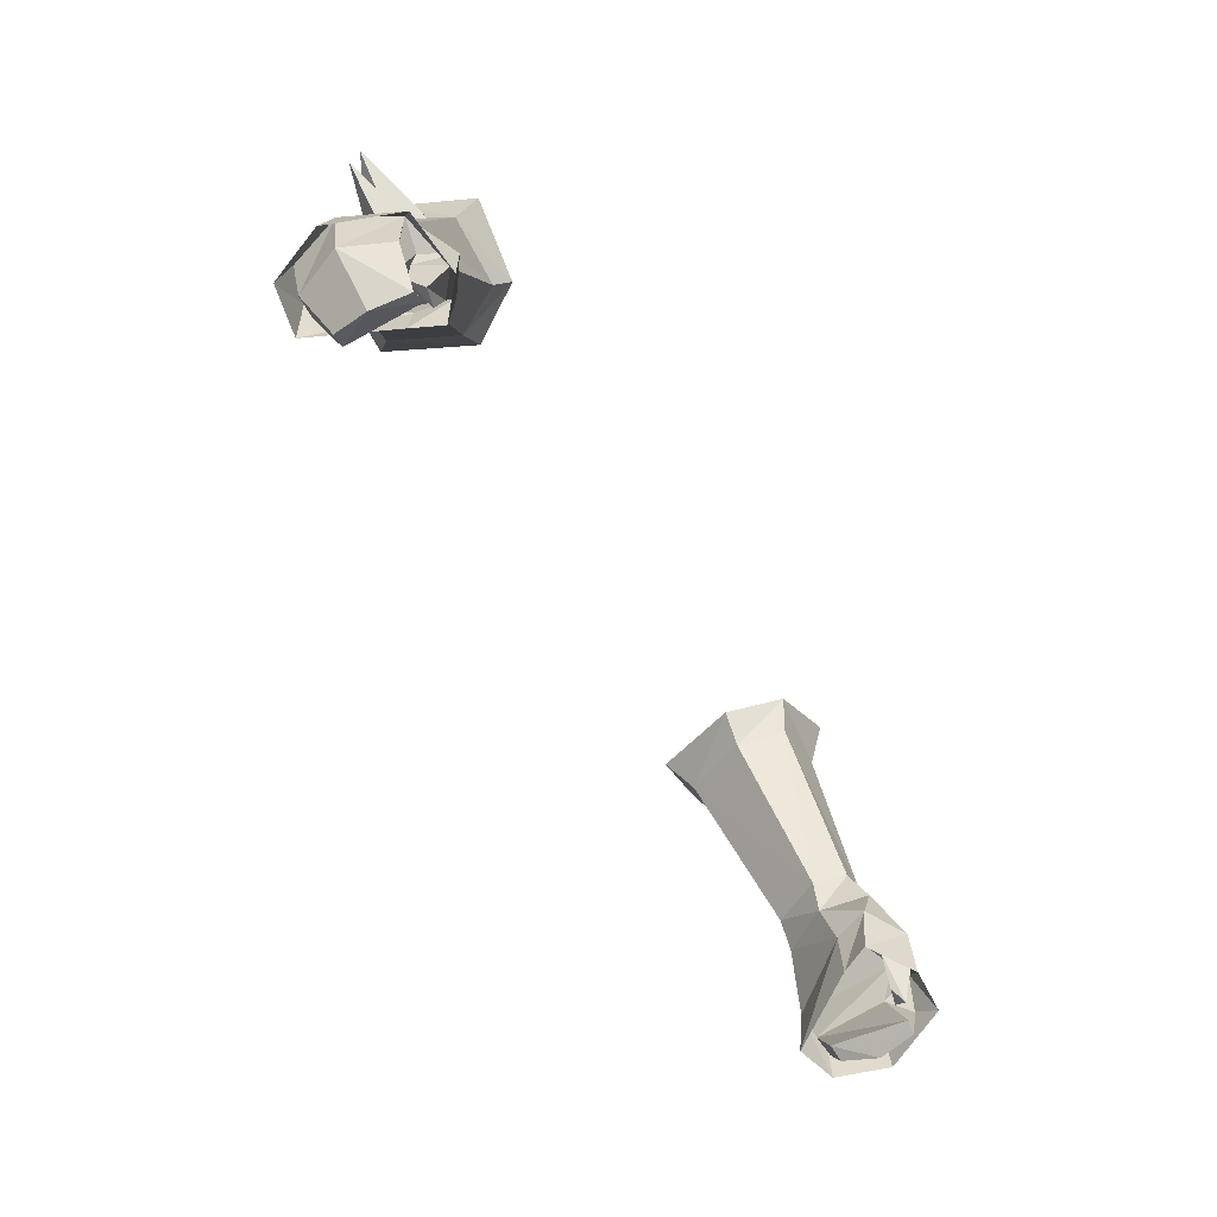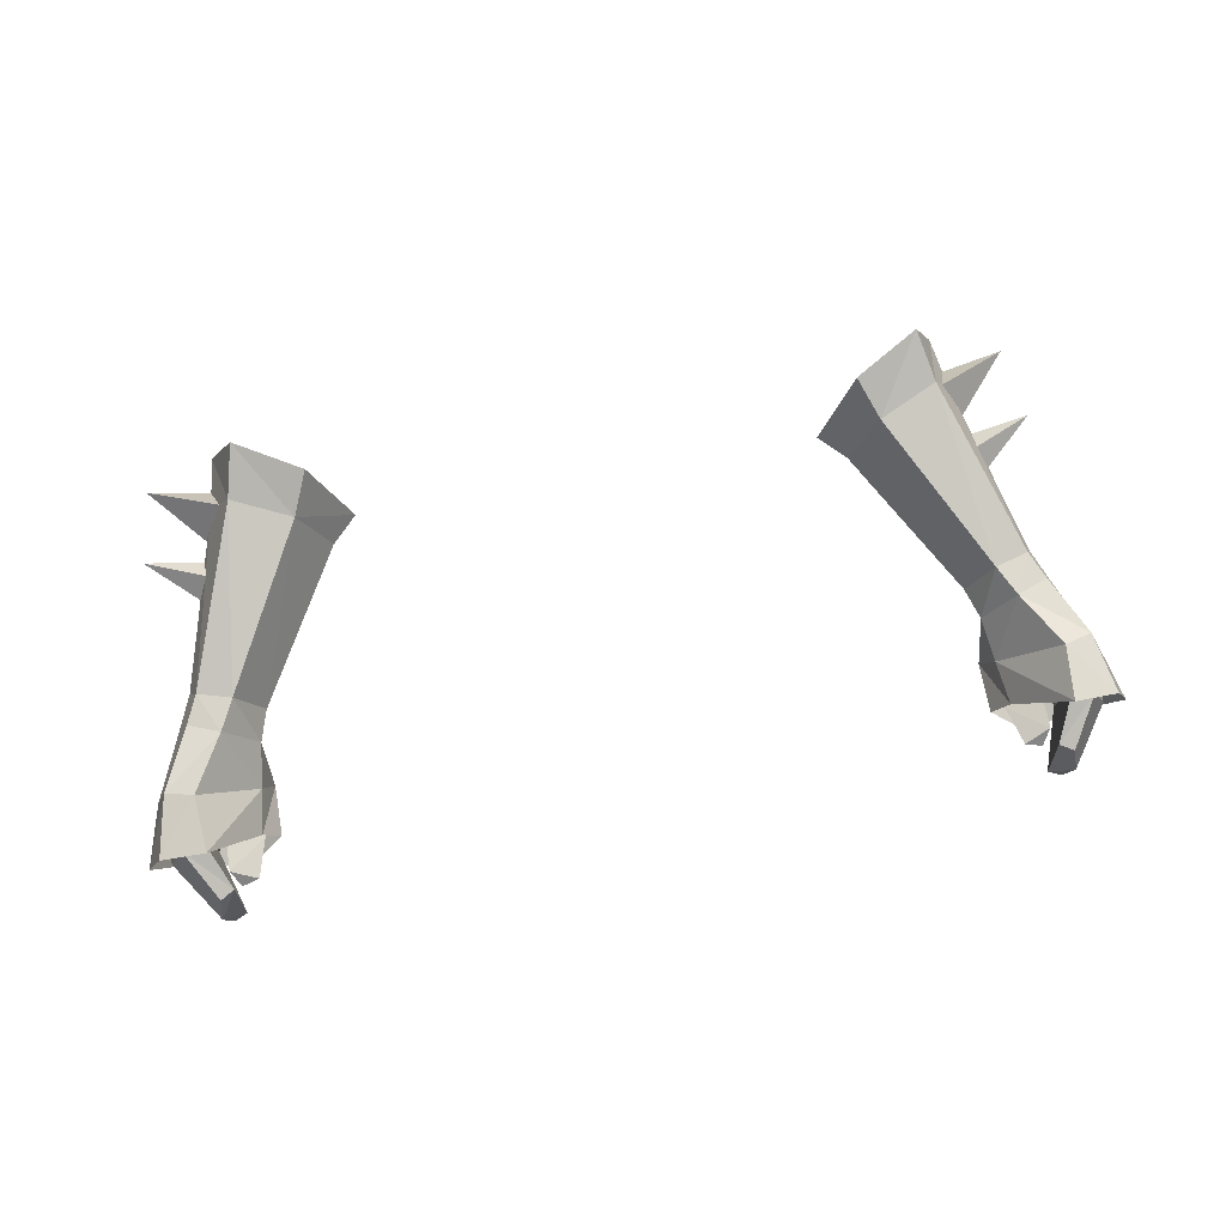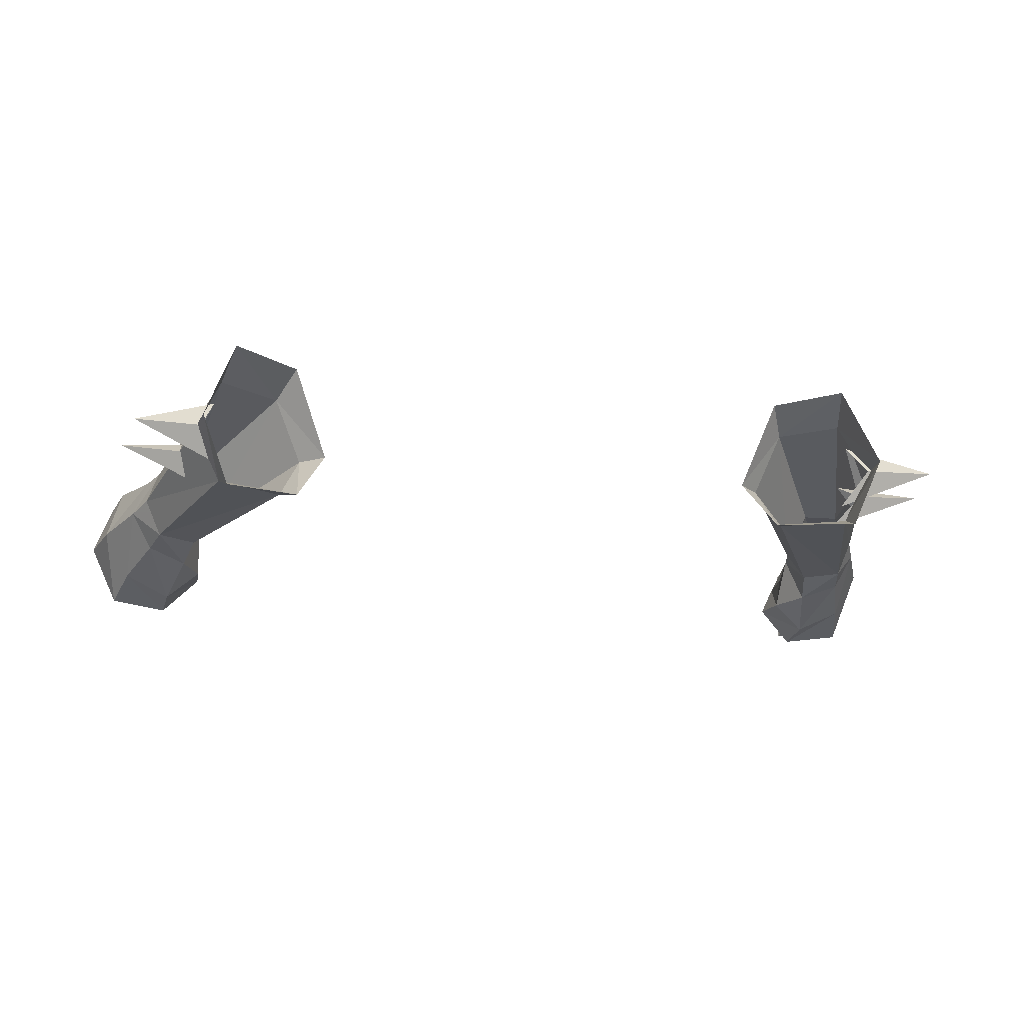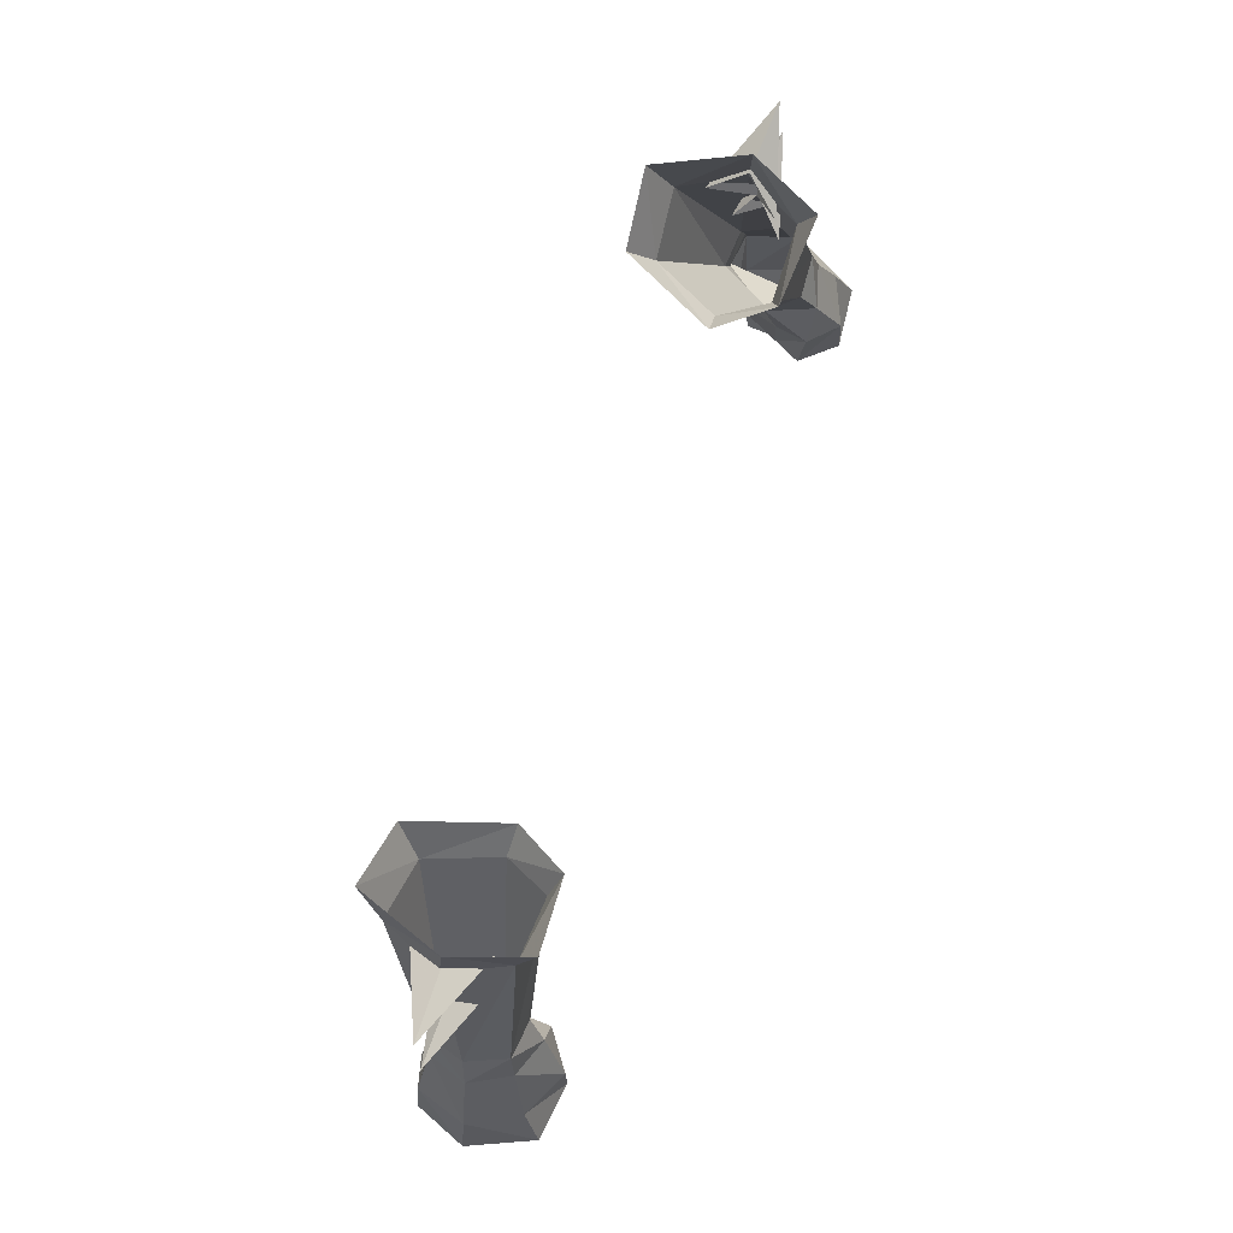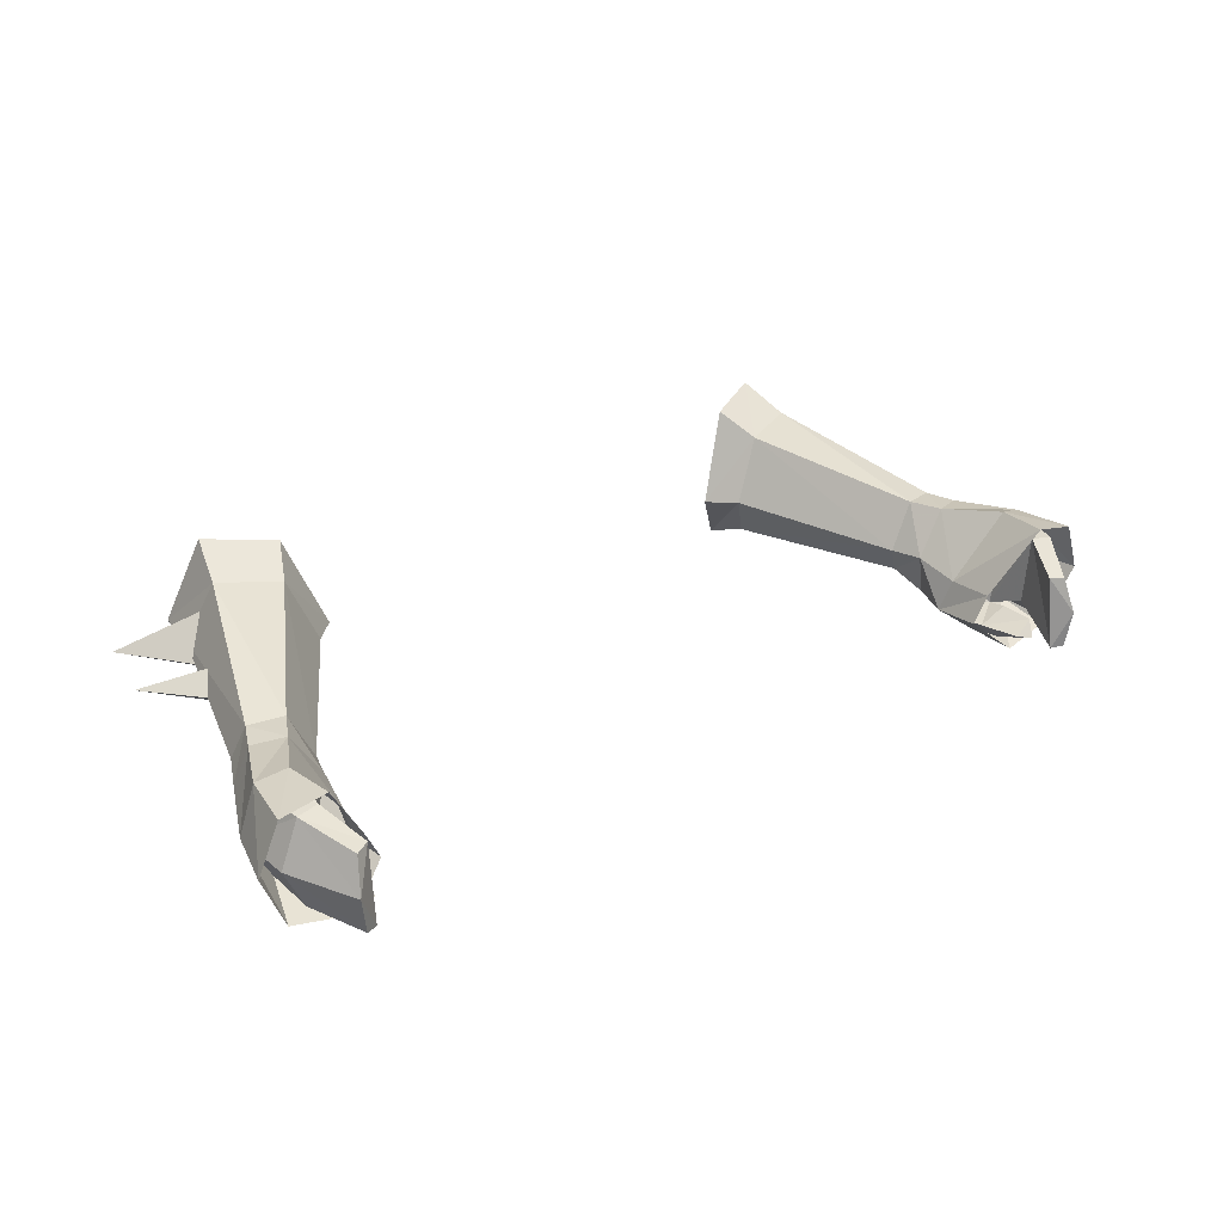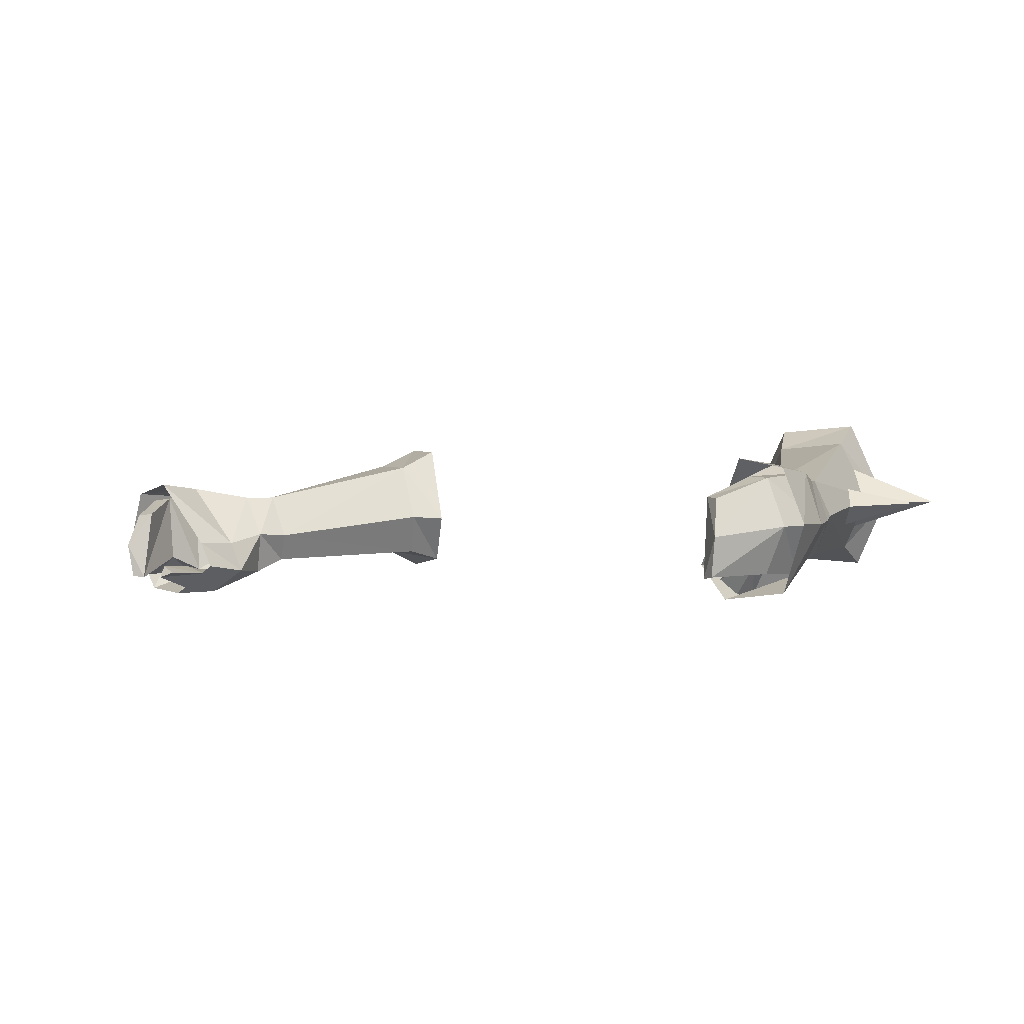
<metadata>
{"format":"obj","ext":"obj","renderer":"f3d","projection":"perspective","resolution":1024,"background":"white","views":[{"elev":-61.1,"azim":-59.3,"up":"+Z"},{"elev":73.3,"azim":169.9,"up":"+Y"},{"elev":-18.1,"azim":-11.4,"up":"+Y"},{"elev":73.7,"azim":-69.8,"up":"+Z"},{"elev":27.8,"azim":143.5,"up":"+Y"},{"elev":-1.9,"azim":-141.5,"up":"+Y"}]}
</metadata>
<code>
g knight_glove_male_36030
v 19.41 1.785 50.38
v 17.56 1.653 49.68
v 18 0.8861 48.09
v 19.88 1.508 48.68
v 19.67 5.356 49.84
v 20.22 3.638 50.39
v 20.93 3.36 48.83
v 20.28 5.269 48.46
v 17.26 3.176 47.61
v 16.8 3.118 49.18
v 18 5.502 49.33
v 18.73 5.459 47.83
v 20.22 5.942 44.97
v 17.26 3.176 47.61
v 18.73 5.459 47.83
v 21.64 5.514 45.41
v 20.22 5.942 44.97
v 21.08 0.7506 45.49
v 22.38 3.083 45.55
v 18.81 -0.308 45.25
v 19.74 1.042 44.88
v 21.08 0.7506 45.49
v 18.81 -0.308 45.25
v 17.15 0.9471 45.94
v 19.06 -0.1662 43.5
v 19.75 1.209 43.93
v 17.95 0.7758 43.65
v 17.15 0.9471 45.94
v 19.74 1.042 44.88
v 19.75 1.209 43.93
v 18.49 0.8141 41.68
v 19.79 1.189 42.18
v 19.37 0.5387 41.5
v 19.37 0.5387 41.5
v 19.79 1.189 42.18
v 20.14 5.285 42.85
v 21.64 5.514 45.41
v 21.22 5.174 42.65
v 22.38 3.083 45.55
v 22.11 2.921 42.61
v 19.21 4.287 40.7
v 19.91 4.189 40.32
v 20.19 2.429 39.75
v 19.74 1.042 44.88
v 20.05 1.758 43.08
v 21.06 0.7725 42.76
v 19.3 0.5472 40.22
v 19.9 0.62 39.92
v 19.3 0.5472 40.22
v 20.05 1.758 43.08
v 17.15 0.9471 45.94
v 19.21 4.287 40.7
v 20.19 2.429 39.75
v 13.81 7.544 56.81
v 12.45 4.347 56.32
v 13.48 2.177 57.28
v 17.05 6.521 58.32
v 17.67 4.799 59.7
v 20.94 4.63 60.37
v 18.08 4.471 57.09
v 16.55 3.135 58.46
v 17.74 5.399 55.12
v 18.49 4.486 56.42
v 21.52 4.425 56.92
v 18.94 4.232 54.56
v 17.25 3.018 55.26
v 17.61 4.738 61.51
v 16.72 7.802 58.12
v 16.14 8.921 60.46
v 17.94 4.878 58.92
v 16.63 2.242 58.67
v 16.27 1.375 60.84
v 12.69 1.716 58.87
v 12.94 8.625 58.65
v 11.23 4.254 57.64
v 17.59 2.605 45.53
v 22.19 5.589 42.34
v 19.97 6.091 42.21
v 17.84 2.604 43.34
v 17.13 1.2 43.43
v 18.98 -0.4098 42.56
v 21.77 -0.1076 43.09
v 23.17 3.015 42.52
v -19.53 1.785 50.38
v -18.13 0.8861 48.09
v -17.69 1.653 49.68
v -20.01 1.508 48.68
v -19.8 5.356 49.84
v -21.06 3.36 48.83
v -20.35 3.638 50.39
v -20.41 5.269 48.46
v -17.39 3.176 47.61
v -16.93 3.118 49.18
v -18.13 5.502 49.33
v -18.86 5.459 47.83
v -20.35 5.942 44.97
v -18.86 5.459 47.83
v -17.39 3.176 47.61
v -21.77 5.514 45.41
v -20.35 5.942 44.97
v -21.21 0.7506 45.49
v -22.51 3.083 45.55
v -18.94 -0.308 45.25
v -19.87 1.041 44.88
v -18.94 -0.308 45.25
v -21.21 0.7506 45.49
v -17.28 0.947 45.94
v -19.88 1.209 43.93
v -19.19 -0.1662 43.5
v -18.07 0.7757 43.65
v -19.87 1.041 44.88
v -17.28 0.947 45.94
v -19.88 1.209 43.93
v -18.62 0.814 41.68
v -19.49 0.5387 41.5
v -19.92 1.189 42.18
v -19.49 0.5387 41.5
v -19.92 1.189 42.18
v -20.27 5.285 42.85
v -21.77 5.514 45.41
v -21.35 5.174 42.65
v -22.51 3.083 45.55
v -22.23 2.92 42.61
v -19.34 4.287 40.7
v -20.04 4.189 40.32
v -20.32 2.429 39.75
v -19.87 1.041 44.88
v -20.18 1.758 43.08
v -21.19 0.7724 42.76
v -20.03 0.62 39.92
v -19.42 0.5472 40.22
v -19.42 0.5472 40.22
v -20.18 1.758 43.08
v -17.28 0.947 45.94
v -19.34 4.287 40.7
v -20.32 2.429 39.75
v -13.94 7.544 56.81
v -12.58 4.347 56.32
v -13.61 2.177 57.28
v -17.18 6.521 58.32
v -21.07 4.63 60.37
v -17.8 4.799 59.7
v -18.21 4.471 57.09
v -16.68 3.135 58.46
v -17.87 5.399 55.12
v -21.65 4.425 56.92
v -18.62 4.486 56.42
v -19.07 4.232 54.56
v -17.38 3.018 55.26
v -17.74 4.738 61.51
v -16.27 8.921 60.46
v -16.85 7.802 58.12
v -18.07 4.878 58.92
v -16.76 2.242 58.67
v -16.4 1.375 60.84
v -12.81 1.716 58.87
v -13.07 8.625 58.65
v -11.36 4.254 57.64
v -17.71 2.605 45.53
v -22.32 5.589 42.34
v -20.1 6.091 42.21
v -17.97 2.604 43.34
v -17.26 1.2 43.43
v -19.11 -0.4098 42.56
v -21.9 -0.1077 43.09
v -23.3 3.015 42.52
f 1 2 3
f 3 4 1
f 5 6 7
f 7 8 5
f 9 3 2
f 2 10 9
f 1 4 7
f 7 6 1
f 11 12 9
f 9 10 11
f 5 8 12
f 12 11 5
f 13 14 15
f 16 17 12
f 12 8 16
f 18 19 7
f 20 18 4
f 21 22 23
f 20 3 24
f 23 25 26
f 26 21 23
f 27 28 29
f 29 30 27
f 31 32 33
f 26 25 34
f 34 35 26
f 32 31 27
f 27 30 32
f 36 13 37
f 37 38 36
f 38 37 39
f 39 40 38
f 41 36 38
f 38 42 41
f 38 40 43
f 43 42 38
f 14 13 44
f 22 21 45
f 45 46 22
f 45 47 48
f 48 46 45
f 48 43 40
f 40 46 48
f 36 41 49
f 49 50 36
f 40 39 22
f 22 46 40
f 44 13 36
f 36 50 44
f 51 14 44
f 52 42 53
f 53 47 52
f 47 53 48
f 34 25 27
f 27 31 34
f 23 28 27
f 27 25 23
f 54 11 10
f 19 16 8
f 20 4 3
f 7 4 18
f 8 7 19
f 10 55 54
f 56 2 1
f 57 58 59
f 60 57 59
f 59 58 61
f 61 60 59
f 62 63 64
f 65 62 64
f 64 63 66
f 66 65 64
f 67 68 69
f 68 67 70
f 71 70 67
f 67 72 71
f 10 2 56
f 56 55 10
f 68 70 5
f 54 68 11
f 73 71 72
f 71 73 56
f 69 54 74
f 54 69 68
f 1 71 56
f 1 6 71
f 71 6 70
f 70 6 5
f 68 5 11
f 75 74 54
f 54 55 75
f 73 75 55
f 55 56 73
f 17 76 12
f 9 12 76
f 76 24 9
f 3 9 24
f 77 78 17
f 17 16 77
f 78 79 76
f 76 17 78
f 79 80 24
f 24 76 79
f 81 82 18
f 18 20 81
f 82 83 19
f 19 18 82
f 83 77 16
f 16 19 83
f 80 81 20
f 20 24 80
f 84 85 86
f 85 84 87
f 88 89 90
f 89 88 91
f 92 86 85
f 86 92 93
f 84 89 87
f 89 84 90
f 94 92 95
f 92 94 93
f 88 95 91
f 95 88 94
f 96 97 98
f 99 95 100
f 95 99 91
f 101 89 102
f 103 87 101
f 104 105 106
f 103 107 85
f 105 108 109
f 108 105 104
f 110 111 112
f 111 110 113
f 114 115 116
f 108 117 109
f 117 108 118
f 116 110 114
f 110 116 113
f 119 120 96
f 120 119 121
f 121 122 120
f 122 121 123
f 124 121 119
f 121 124 125
f 121 126 123
f 126 121 125
f 98 127 96
f 106 128 104
f 128 106 129
f 128 130 131
f 130 128 129
f 130 123 126
f 123 130 129
f 119 132 124
f 132 119 133
f 123 106 122
f 106 123 129
f 127 119 96
f 119 127 133
f 134 127 98
f 135 136 125
f 136 135 131
f 131 130 136
f 117 110 109
f 110 117 114
f 105 110 112
f 110 105 109
f 137 93 94
f 102 91 99
f 103 85 87
f 89 101 87
f 91 102 89
f 93 137 138
f 139 84 86
f 140 141 142
f 143 141 140
f 141 144 142
f 144 141 143
f 145 146 147
f 148 146 145
f 146 149 147
f 149 146 148
f 150 151 152
f 152 153 150
f 154 150 153
f 150 154 155
f 93 139 86
f 139 93 138
f 152 88 153
f 137 94 152
f 156 155 154
f 154 139 156
f 151 157 137
f 137 152 151
f 84 139 154
f 84 154 90
f 154 153 90
f 153 88 90
f 152 94 88
f 158 137 157
f 137 158 138
f 156 138 158
f 138 156 139
f 100 95 159
f 92 159 95
f 159 92 107
f 85 107 92
f 160 100 161
f 100 160 99
f 161 159 162
f 159 161 100
f 162 107 163
f 107 162 159
f 164 101 165
f 101 164 103
f 165 102 166
f 102 165 101
f 166 99 160
f 99 166 102
f 163 103 164
f 103 163 107

</code>
